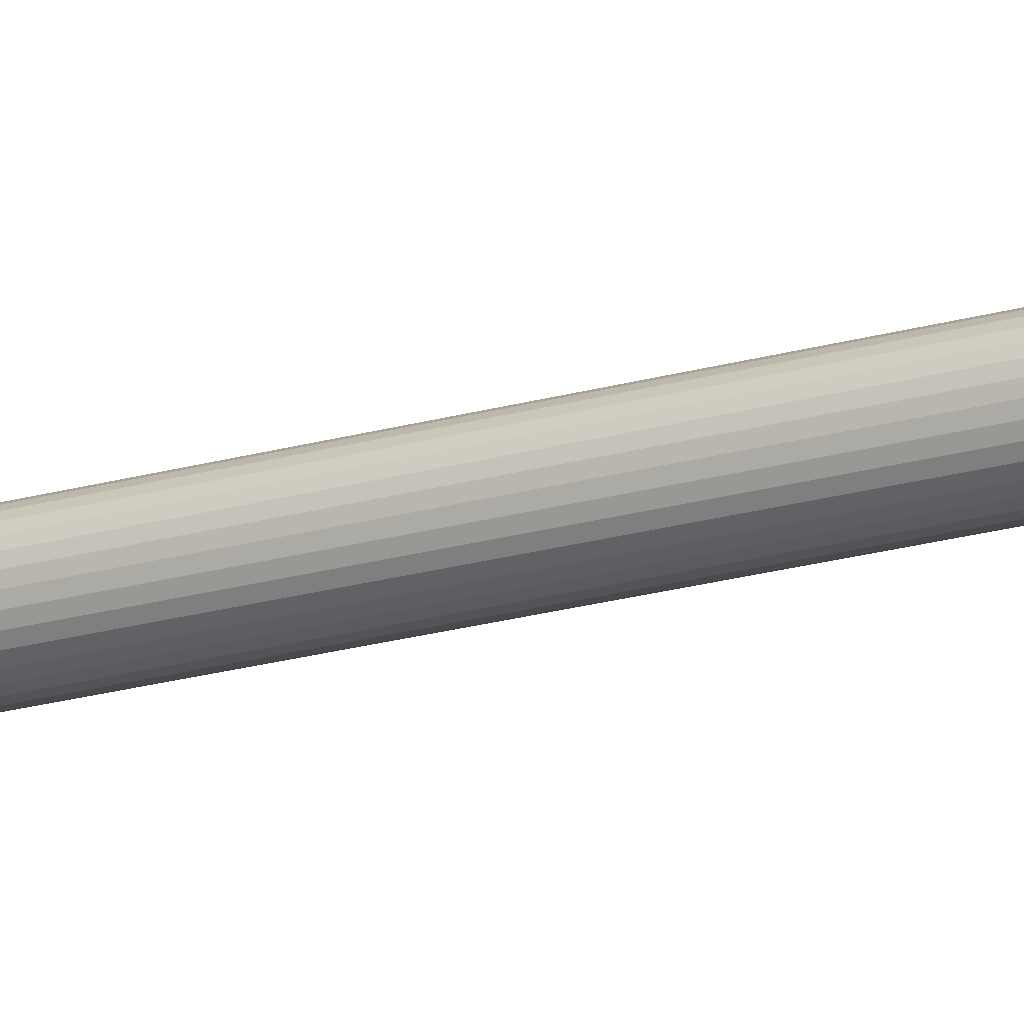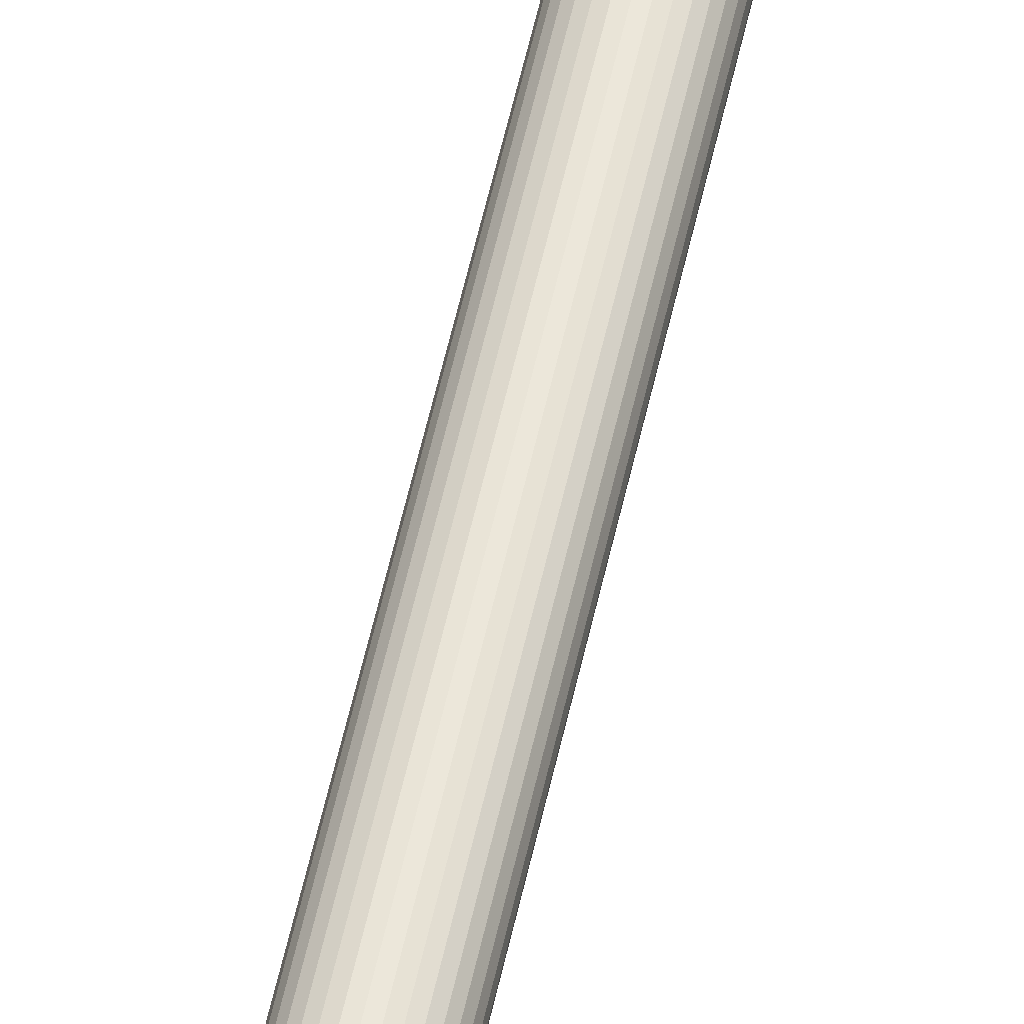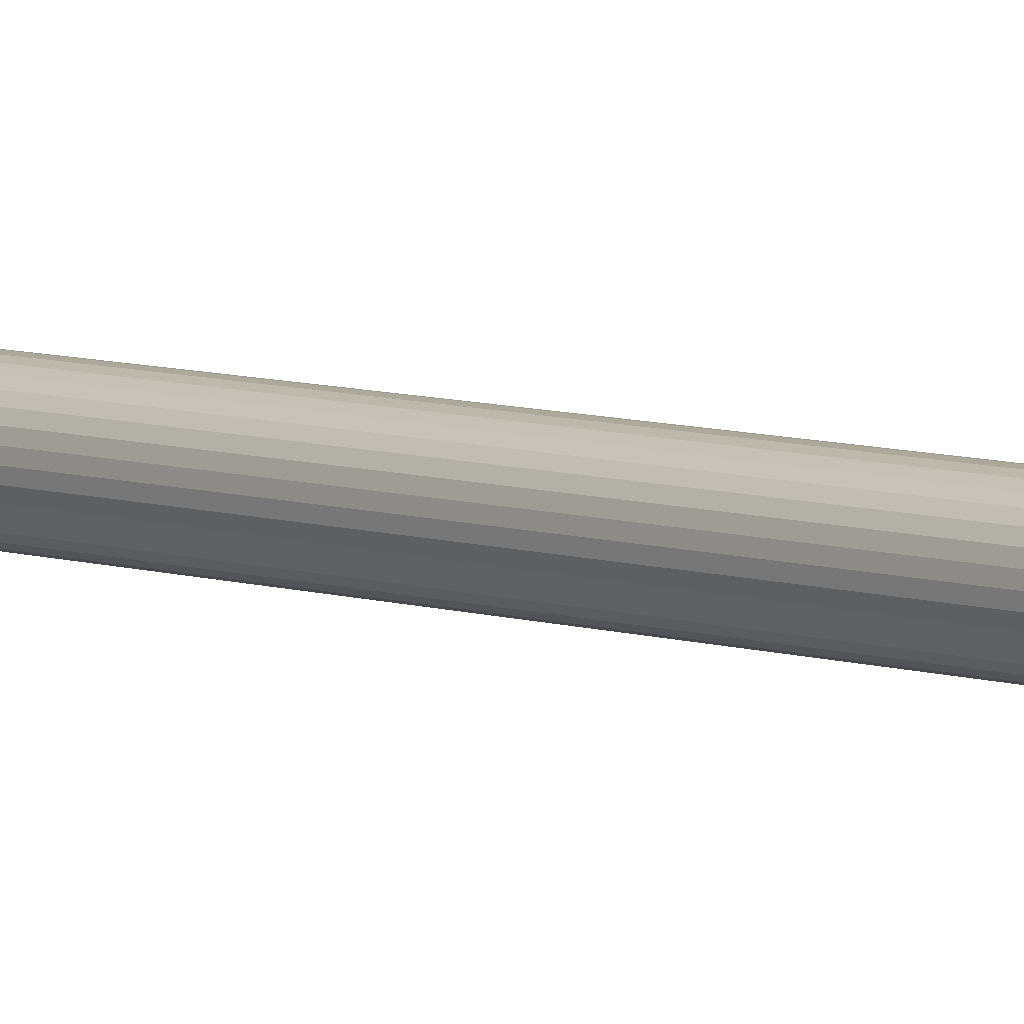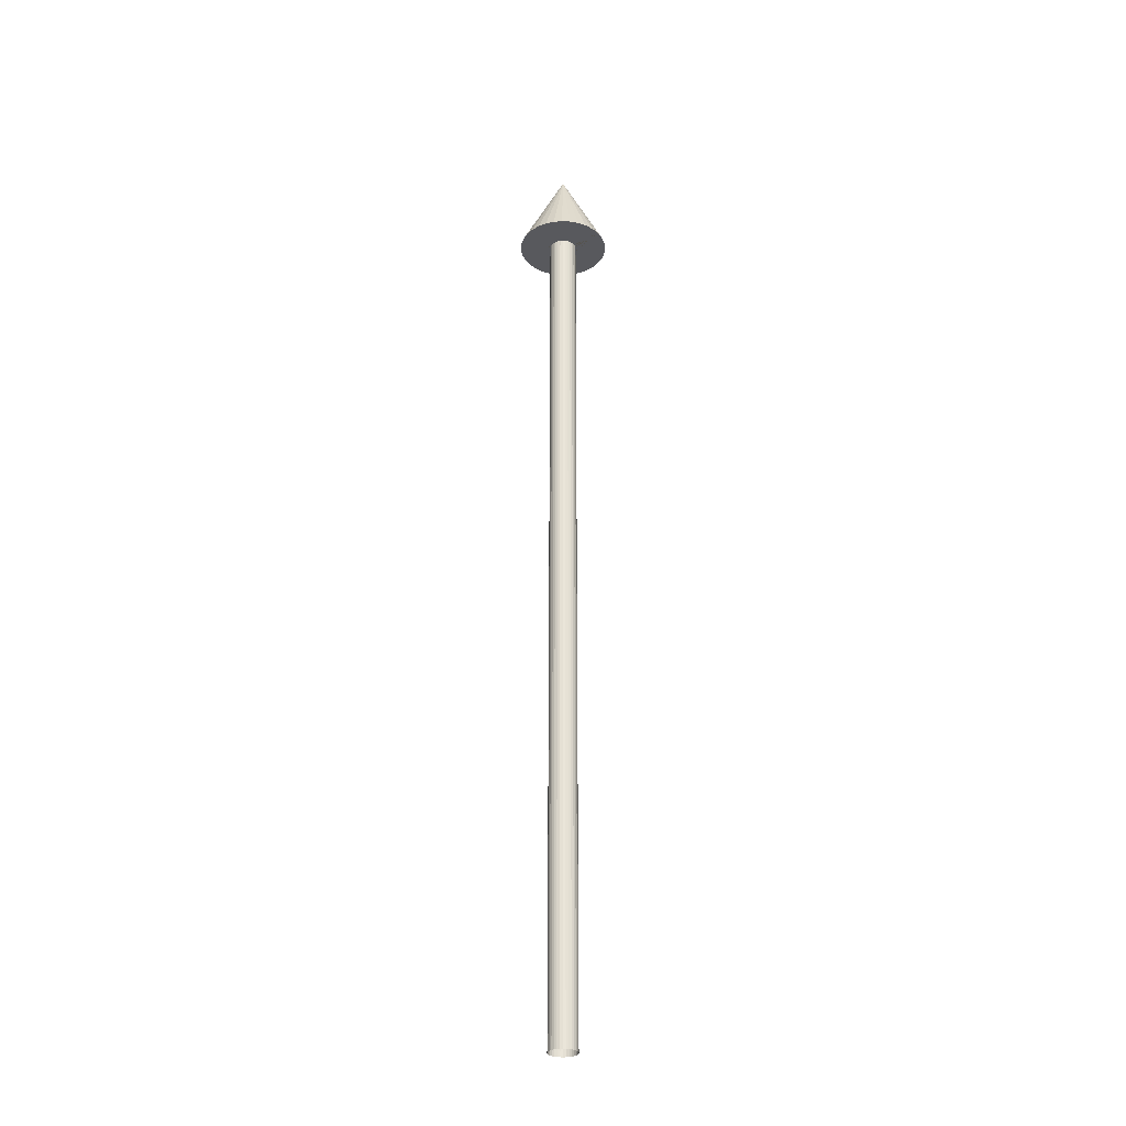
<metadata>
{"format":"obj","ext":"obj","renderer":"f3d","projection":"perspective","resolution":1024,"background":"white","views":[{"elev":-18.3,"azim":120.7,"up":"+Y"},{"elev":54.5,"azim":-167.9,"up":"+Y"},{"elev":5.4,"azim":-37.8,"up":"+Y"},{"elev":-29.8,"azim":-145.0,"up":"+Z"}]}
</metadata>
<code>
o Cylinder
v 0.000666 0.04933 0.9061
v 0.000666 0.002196 1
v 0.009861 0.04842 0.9061
v 0.0187 0.04574 0.9061
v 0.02685 0.04138 0.9061
v 0.03399 0.03552 0.9061
v 0.03986 0.02838 0.9061
v 0.04421 0.02023 0.9061
v 0.04689 0.01139 0.9061
v 0.0478 0.002196 0.9061
v 0.04689 -0.006999 0.9061
v 0.04421 -0.01584 0.9061
v 0.03986 -0.02399 0.9061
v 0.03399 -0.03113 0.9061
v 0.02685 -0.03699 0.9061
v 0.0187 -0.04135 0.9061
v 0.009861 -0.04403 0.9061
v 0.000666 -0.04494 0.9061
v -0.008529 -0.04403 0.9061
v -0.01737 -0.04135 0.9061
v -0.02552 -0.03699 0.9061
v -0.03266 -0.03113 0.9061
v -0.03852 -0.02399 0.9061
v -0.04288 -0.01584 0.9061
v -0.04556 -0.006999 0.9061
v -0.04646 0.002196 0.9061
v -0.04556 0.01139 0.9061
v -0.04288 0.02023 0.9061
v -0.03852 0.02838 0.9061
v -0.03266 0.03552 0.9061
v -0.02552 0.04138 0.9061
v -0.01737 0.04574 0.9061
v -0.008529 0.04842 0.9061
v -0.004745 0.01526 0.9061
v -0.002092 0.01606 0.9061
v -0.007189 0.01395 0.9061
v -0.009332 0.01219 0.9061
v -0.0132 0.004955 0.9061
v -0.0124 0.007607 0.9061
v -0.01109 0.01005 0.9061
v -0.01347 0.002196 0.9061
v -0.0132 -0.000562 0.9061
v 0.003425 -0.01167 0.9061
v 0.000666 -0.01194 0.9061
v -0.002092 -0.01167 0.9061
v -0.004745 -0.01087 0.9061
v -0.007189 -0.00956 0.9061
v -0.009332 -0.007802 0.9061
v -0.01109 -0.005659 0.9061
v -0.0124 -0.003215 0.9061
v 0.006077 -0.01087 0.9061
v 0.008522 -0.00956 0.9061
v 0.000666 0.01634 0.9061
v 0.01066 -0.007802 0.9061
v 0.01242 -0.005659 0.9061
v 0.003425 0.01606 0.9061
v 0.01373 -0.003215 0.9061
v 0.01242 0.01005 0.9061
v 0.006077 0.01526 0.9061
v 0.01066 0.01219 0.9061
v 0.01373 0.007607 0.9061
v 0.008522 0.01395 0.9061
v 0.01453 -0.000562 0.9061
v 0.01481 0.002196 0.9061
v 0.01453 0.004955 0.9061
v 0.01453 0.004955 0.9061
v 0.008522 0.01395 0.9061
v 0.01481 0.002196 0.9061
v 0.006077 0.01526 0.9061
v 0.003425 0.01606 0.9061
v 0.01453 -0.000562 0.9061
v 0.000666 0.01634 0.9061
v -0.0124 -0.003215 0.9061
v 0.01373 0.007607 0.9061
v -0.01109 -0.005659 0.9061
v -0.009332 -0.007802 0.9061
v 0.01066 0.01219 0.9061
v -0.007189 -0.00956 0.9061
v -0.004745 -0.01087 0.9061
v 0.01242 0.01005 0.9061
v -0.002092 -0.01167 0.9061
v 0.000666 -0.01194 0.9061
v 0.01373 -0.003215 0.9061
v 0.003425 -0.01167 0.9061
v -0.0132 -0.000562 0.9061
v 0.01242 -0.005659 0.9061
v -0.01347 0.002196 0.9061
v -0.01109 0.01005 0.9061
v 0.01066 -0.007802 0.9061
v -0.0124 0.007607 0.9061
v -0.0132 0.004955 0.9061
v 0.008522 -0.00956 0.9061
v -0.009332 0.01219 0.9061
v -0.007189 0.01395 0.9061
v 0.006077 -0.01087 0.9061
v -0.002092 0.01606 0.9061
v -0.004745 0.01526 0.9061
v 0.003425 -0.01167 -0
v 0.000666 -0.01194 -0
v -0.007189 -0.00956 -0
v -0.009332 -0.007802 -0
v -0.01109 -0.005659 -0
v -0.0124 -0.003215 -0
v 0.003425 -0.01167 -0
v 0.006077 -0.01087 -0
v 0.008522 -0.00956 -0
v 0.006077 -0.01087 -0
v 0.000666 -0.01194 -0
v -0.0124 -0.003215 -0
v -0.01109 -0.005659 -0
v -0.009332 -0.007802 -0
v 0.008522 -0.00956 -0
v 0.01066 -0.007802 -0
v 0.01453 -0.000562 -0
v 0.01373 -0.003215 -0
v 0.01242 -0.005659 -0
v -0.007189 -0.00956 -0
v 0.008522 0.01395 -0
v 0.01066 0.01219 -0
v 0.01242 0.01005 -0
v 0.01373 0.007607 -0
v 0.01453 0.004955 -0
v 0.01481 0.002196 -0
v 0.003425 0.01606 -0
v 0.006077 0.01526 -0
v -0.01109 0.01005 -0
v -0.009332 0.01219 -0
v 0.000666 0.01634 -0
v -0.002092 0.01606 -0
v -0.0132 -0.000562 -0
v -0.004745 -0.01087 -0
v -0.002092 -0.01167 -0
v -0.01347 0.002196 -0
v -0.0132 0.004955 -0
v -0.0124 0.007607 -0
v -0.007189 0.01395 -0
v -0.004745 0.01526 -0
f 83 86 55 57
f 41 38 91 87
f 56 59 69 70
f 62 77 60 67
f 90 88 126 135
f 40 37 93 88
f 60 58 120 119
f 38 39 90 91
f 35 53 72 96
f 44 45 81 82
f 89 92 52 54
f 95 43 98 107
f 50 42 85 73
f 68 71 63 64
f 65 68 64 66
f 1 2 3
f 3 2 4
f 4 2 5
f 5 2 6
f 6 2 7
f 7 2 8
f 8 2 9
f 9 2 10
f 10 2 11
f 11 2 12
f 12 2 13
f 13 2 14
f 14 2 15
f 15 2 16
f 16 2 17
f 17 2 18
f 18 2 19
f 19 2 20
f 20 2 21
f 21 2 22
f 22 2 23
f 23 2 24
f 24 2 25
f 25 2 26
f 26 2 27
f 27 2 28
f 28 2 29
f 29 2 30
f 30 2 31
f 31 2 32
f 32 2 33
f 33 2 1
f 1 3 4 5 6 7 8 9 10 68 65 74 80 77 62 59 56 53 35 34 36 37 40 39 38 41 26 27 28 29 30 31 32 33
f 77 80 58 60
f 59 62 67 69
f 74 65 66 61
f 42 41 87 85
f 71 83 57 63
f 39 40 88 90
f 36 34 97 94
f 37 36 94 93
f 50 73 109 103
f 80 74 61 58
f 45 46 79 81
f 46 47 78 79
f 34 35 96 97
f 53 56 70 72
f 26 41 42 50 49 48 47 46 45 44 43 95 92 89 86 83 71 68 10 11 12 13 14 15 16 17 18 19 20 21 22 23 24 25
f 87 91 134 133
f 86 89 54 55
f 58 61 121 120
f 101 102 110 111
f 106 107 105 112
f 98 99 108 104
f 100 101 111 117
f 102 103 109 110
f 107 98 104 105
f 73 85 130 109
f 75 76 111 110
f 73 75 110 109
f 61 66 122 121
f 91 90 135 134
f 48 49 102 101
f 43 44 99 98
f 44 82 108 99
f 64 63 114 123
f 93 94 136 127
f 51 52 112 105
f 79 78 117 131
f 54 52 112 113
f 76 78 117 111
f 66 64 123 122
f 94 97 137 136
f 47 48 101 100
f 70 69 125 124
f 97 96 129 137
f 63 57 115 114
f 81 79 131 132
f 55 54 113 116
f 82 81 132 108
f 49 50 103 102
f 69 67 118 125
f 78 47 100 117
f 52 92 106 112
f 84 51 105 104
f 88 93 127 126
f 57 55 116 115
f 82 84 104 108
f 67 60 119 118
f 85 87 133 130
f 72 70 124 128
f 96 72 128 129
f 92 95 107 106

</code>
